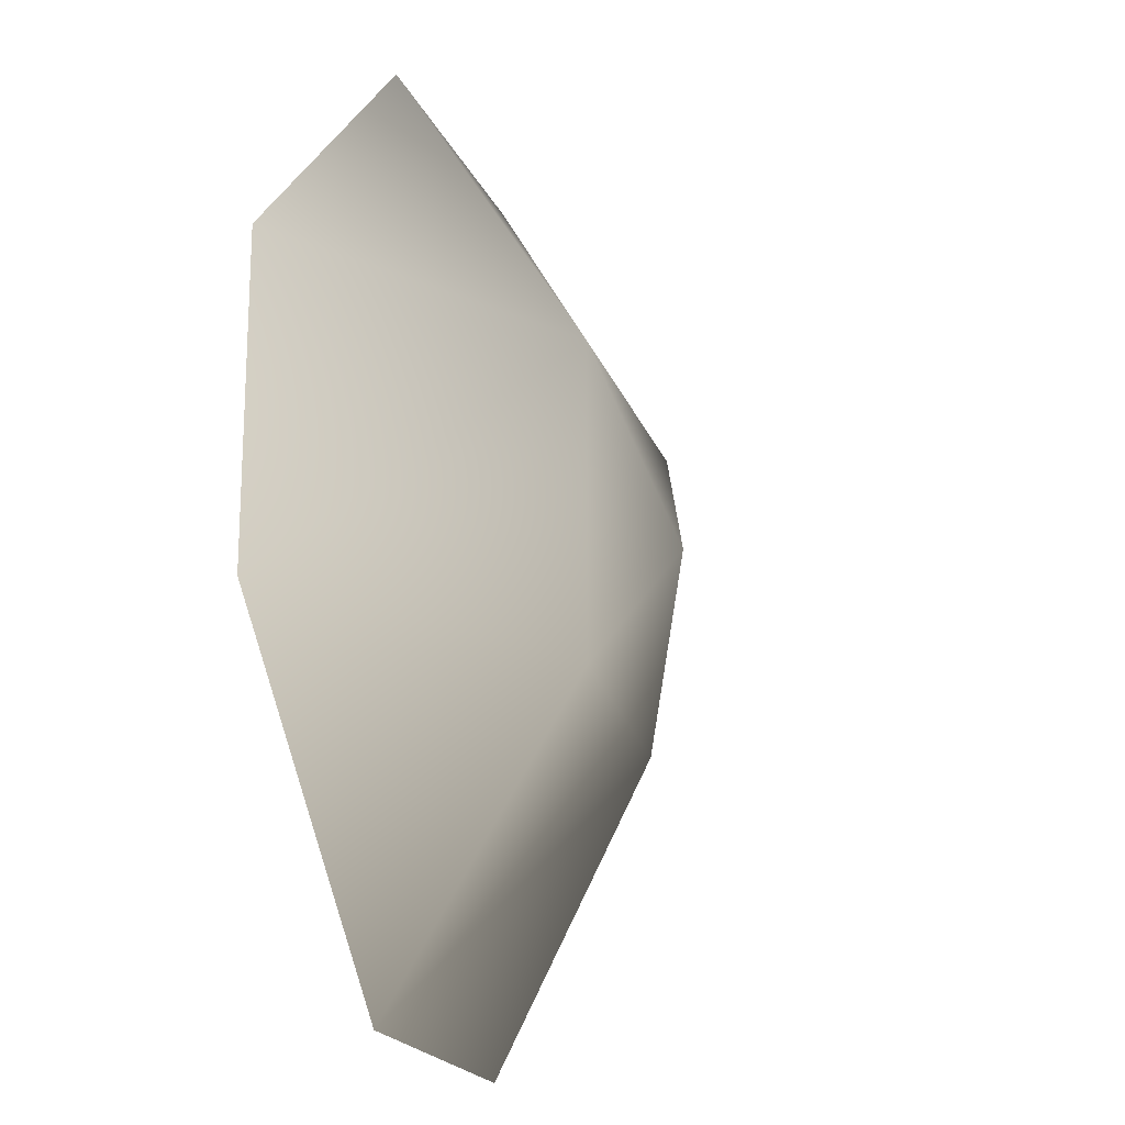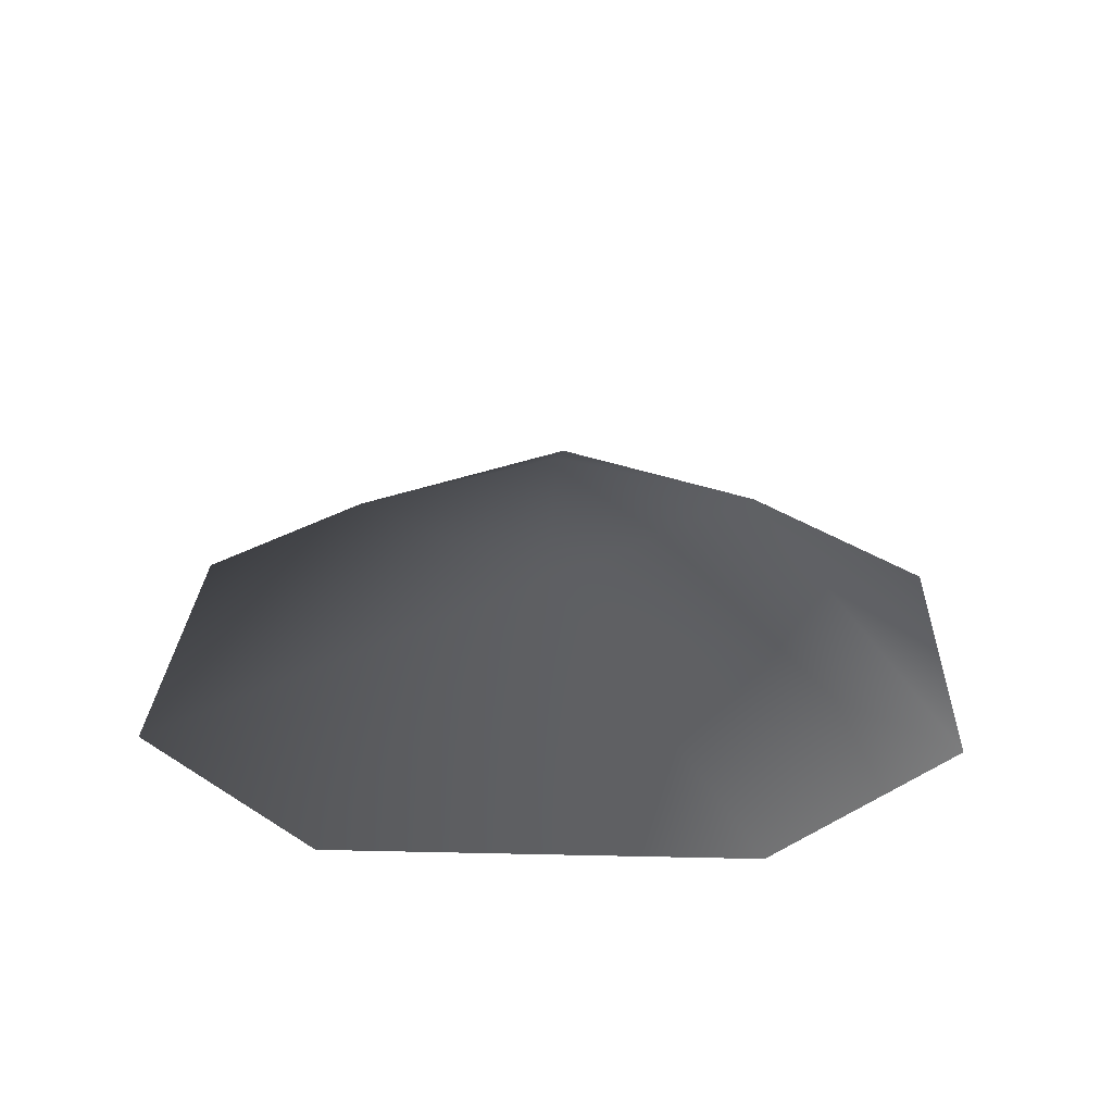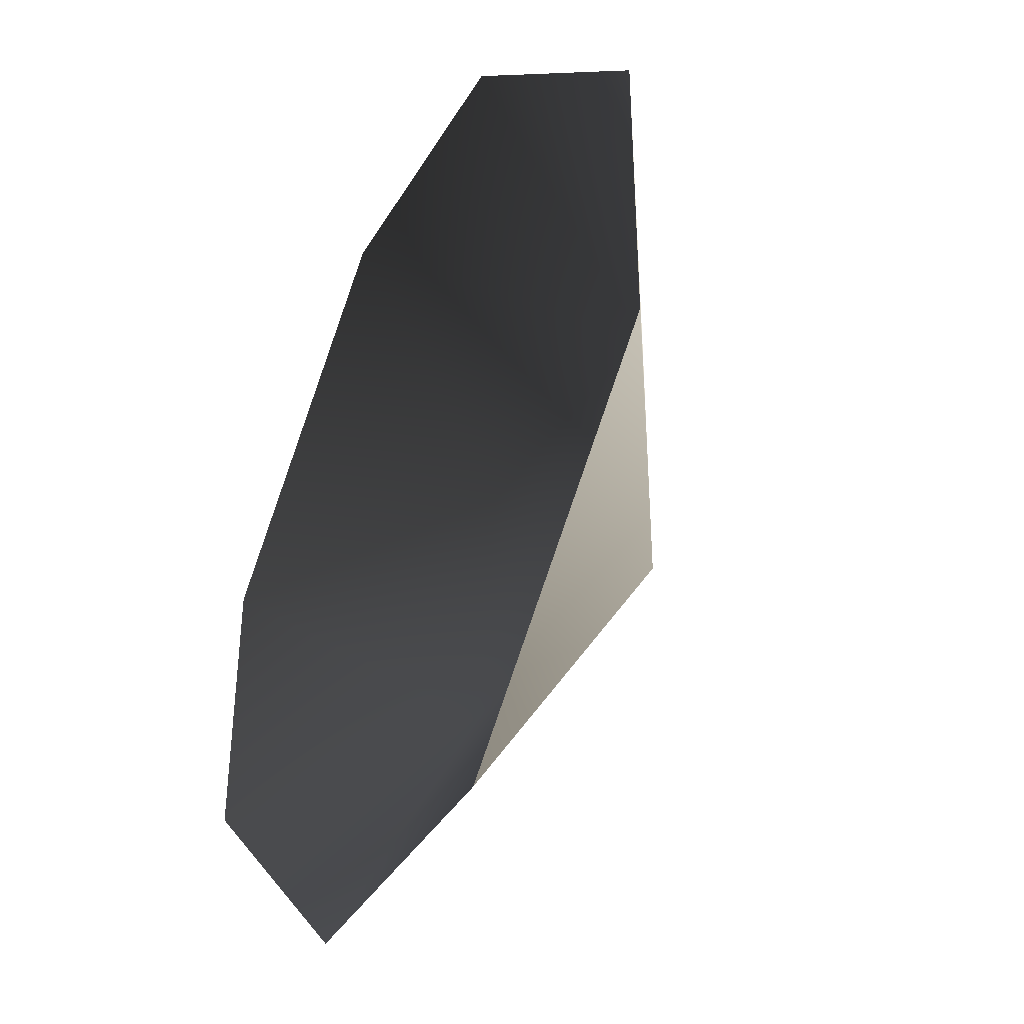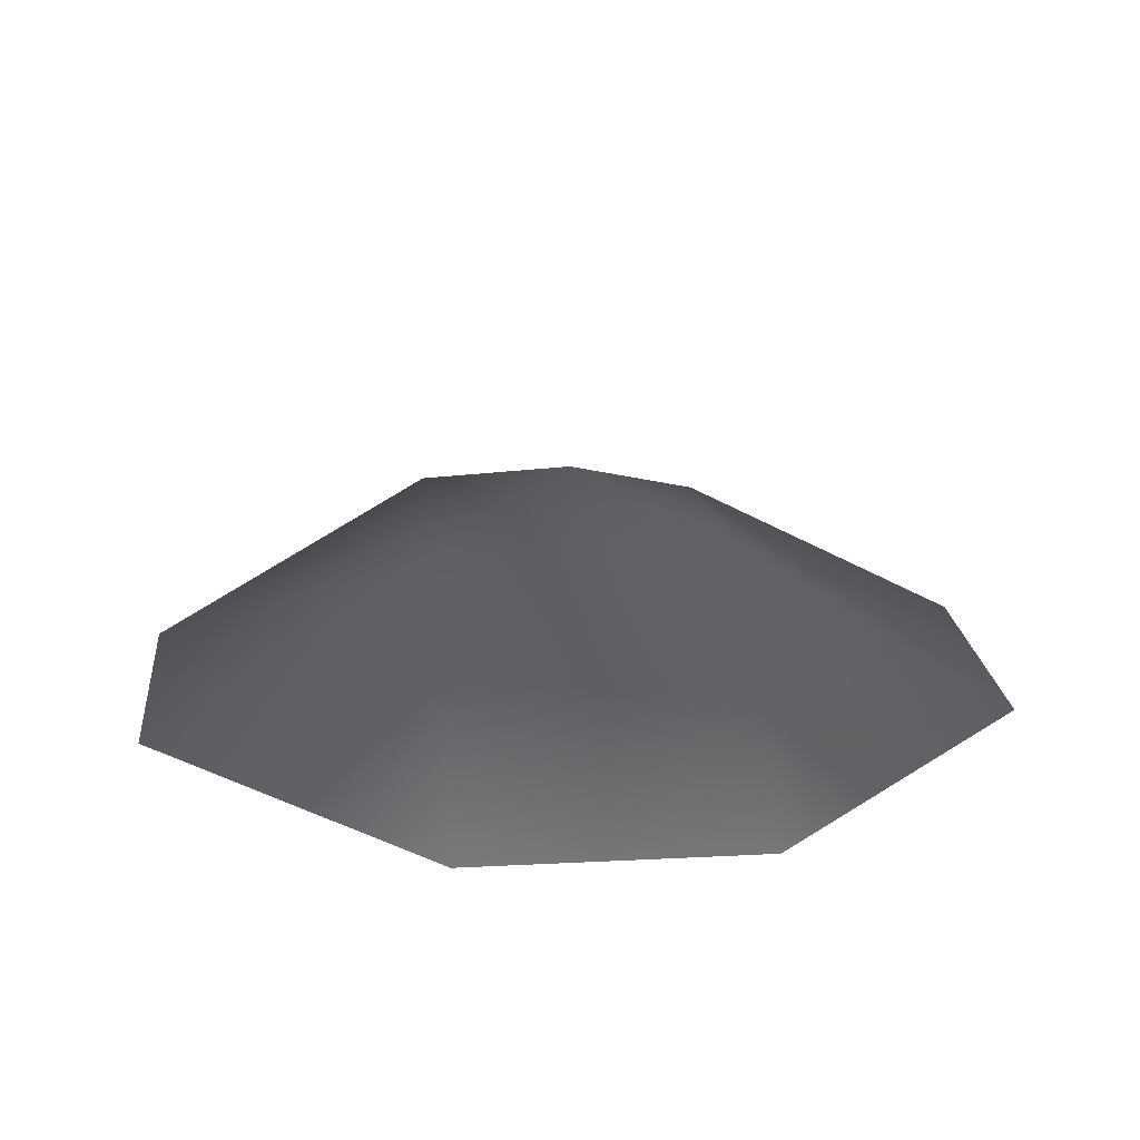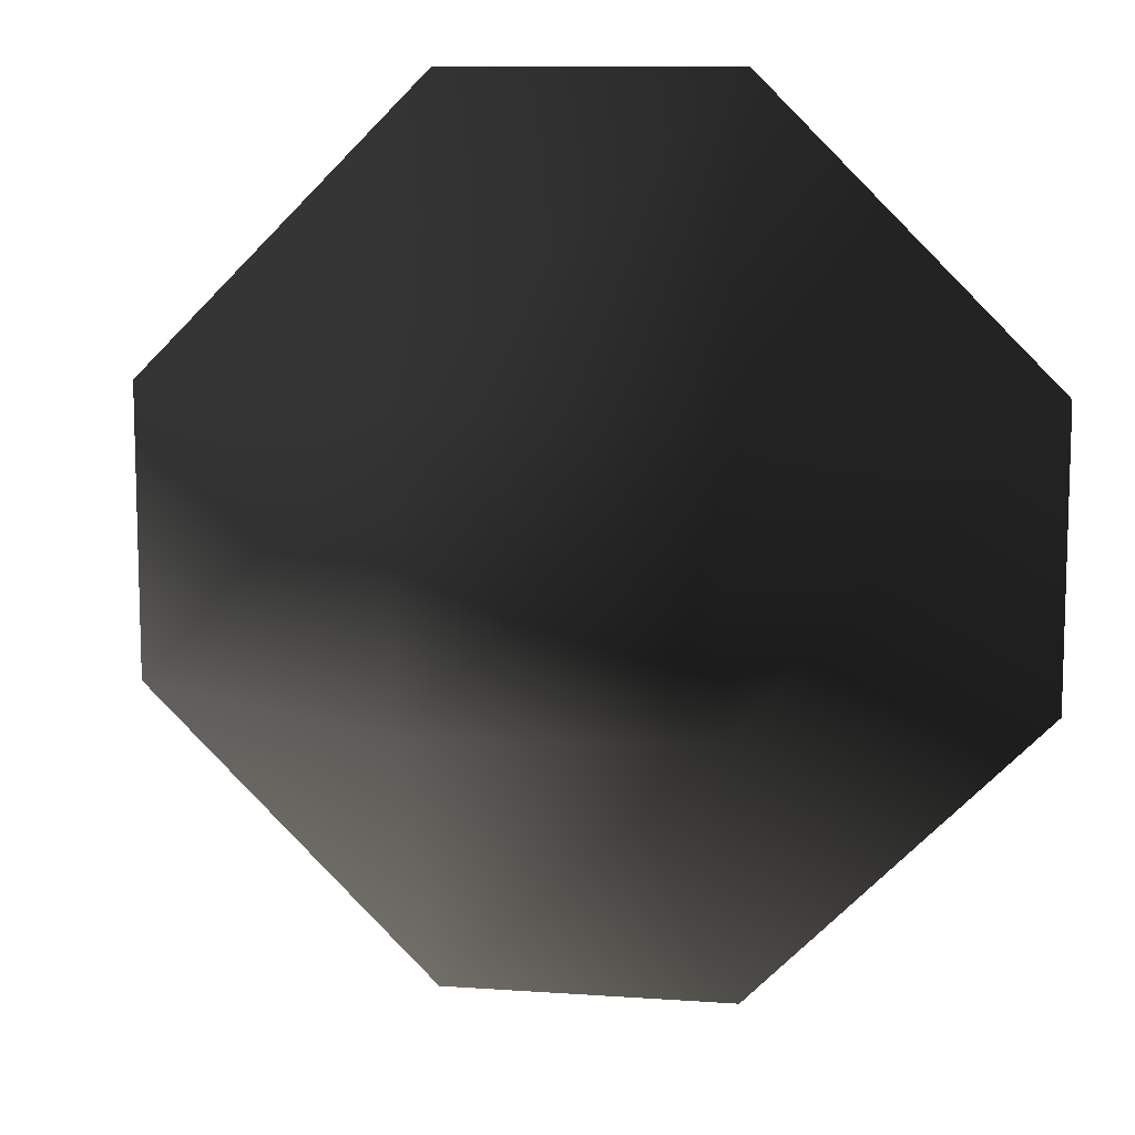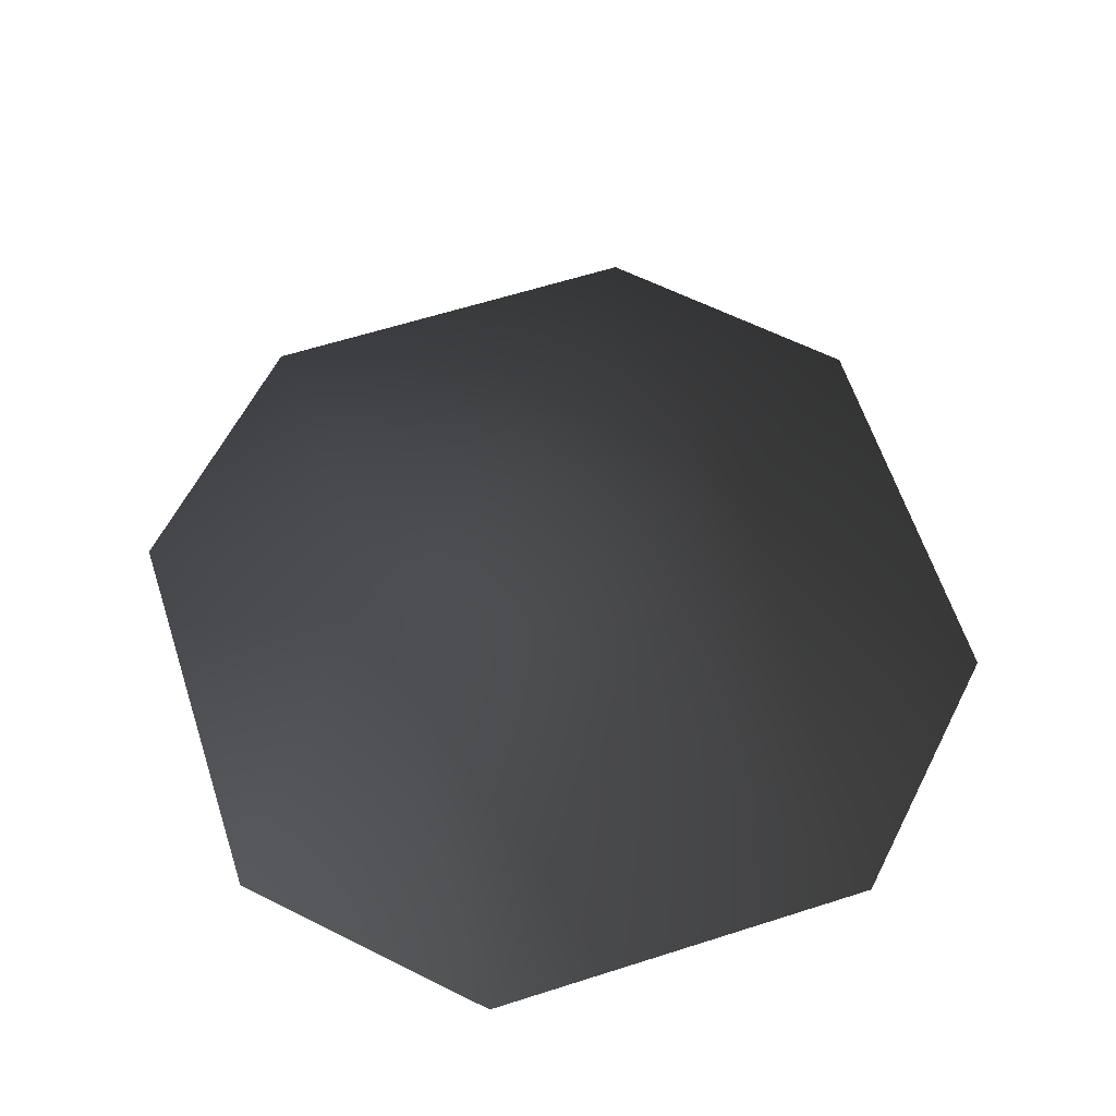
<metadata>
{"format":"obj","ext":"obj","renderer":"f3d","projection":"perspective","resolution":1024,"background":"white","views":[{"elev":-19.6,"azim":-71.9,"up":"+Y"},{"elev":24.5,"azim":-132.8,"up":"+Z"},{"elev":-39.2,"azim":-117.7,"up":"+Y"},{"elev":20.1,"azim":-95.4,"up":"+Z"},{"elev":10.6,"azim":10.0,"up":"+Y"},{"elev":61.6,"azim":-63.0,"up":"+Z"}]}
</metadata>
<code>
v -0.9268 -0.2348 0.01321
v -0.3387 -0.2348 0.3797
v -0.3388 -0.8229 0.01321
v 0.2493 -0.2348 0.3168
v 0.2493 -0.8229 0.01321
v 0.8374 -0.2348 0.01321
v -0.3388 0.3533 0.3797
v -0.9268 0.3533 0.01321
v 0.8374 0.3533 0.01321
v 0.2493 0.3533 0.3556
v -0.04471 0.05924 0.4666
v 0.2493 0.9414 0.01321
v -0.3387 0.9414 0.01321
g P_DS_Bush_03_(3)_636_28
f 1 3 2
f 3 4 2
f 3 5 4
f 4 5 6
f 1 2 7
f 1 7 8
f 4 6 9
f 4 9 10
f 7 11 10
f 7 2 11
f 2 4 11
f 11 4 10
f 7 10 12
f 12 10 9
f 7 12 13
f 8 7 13

</code>
